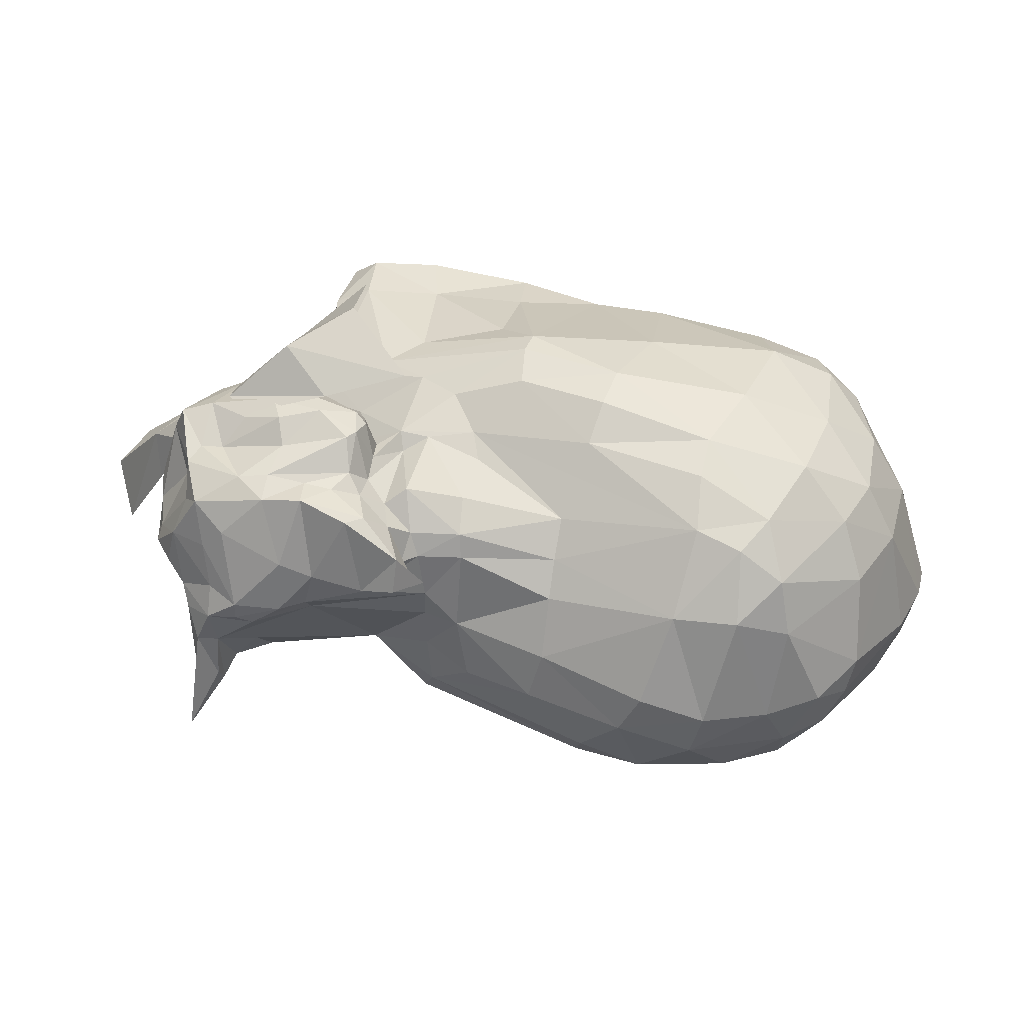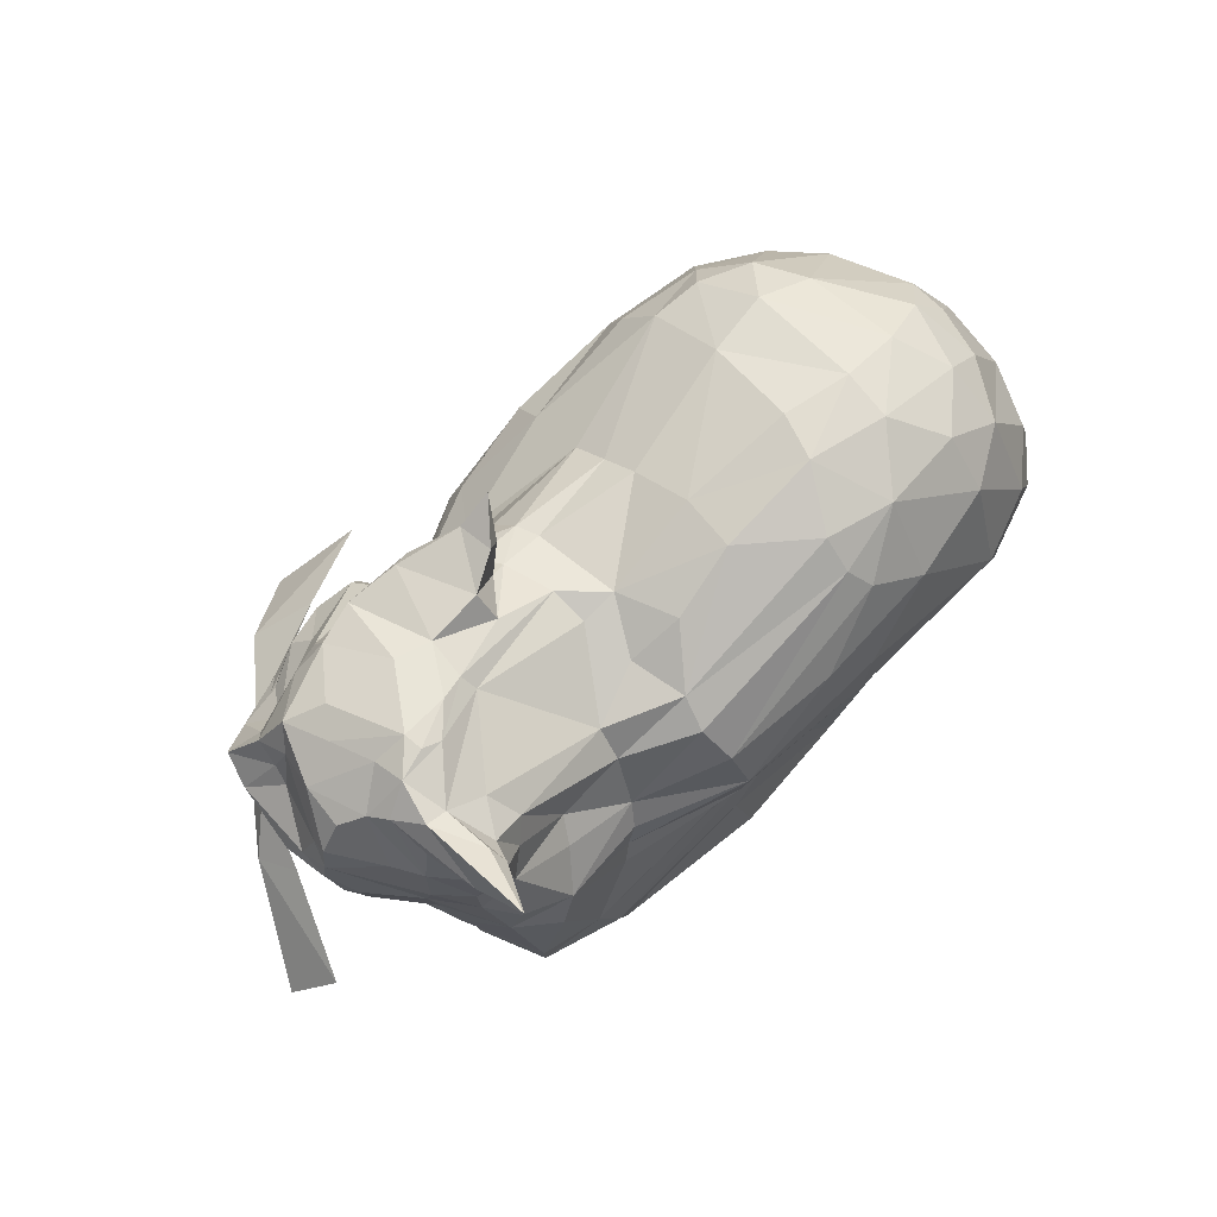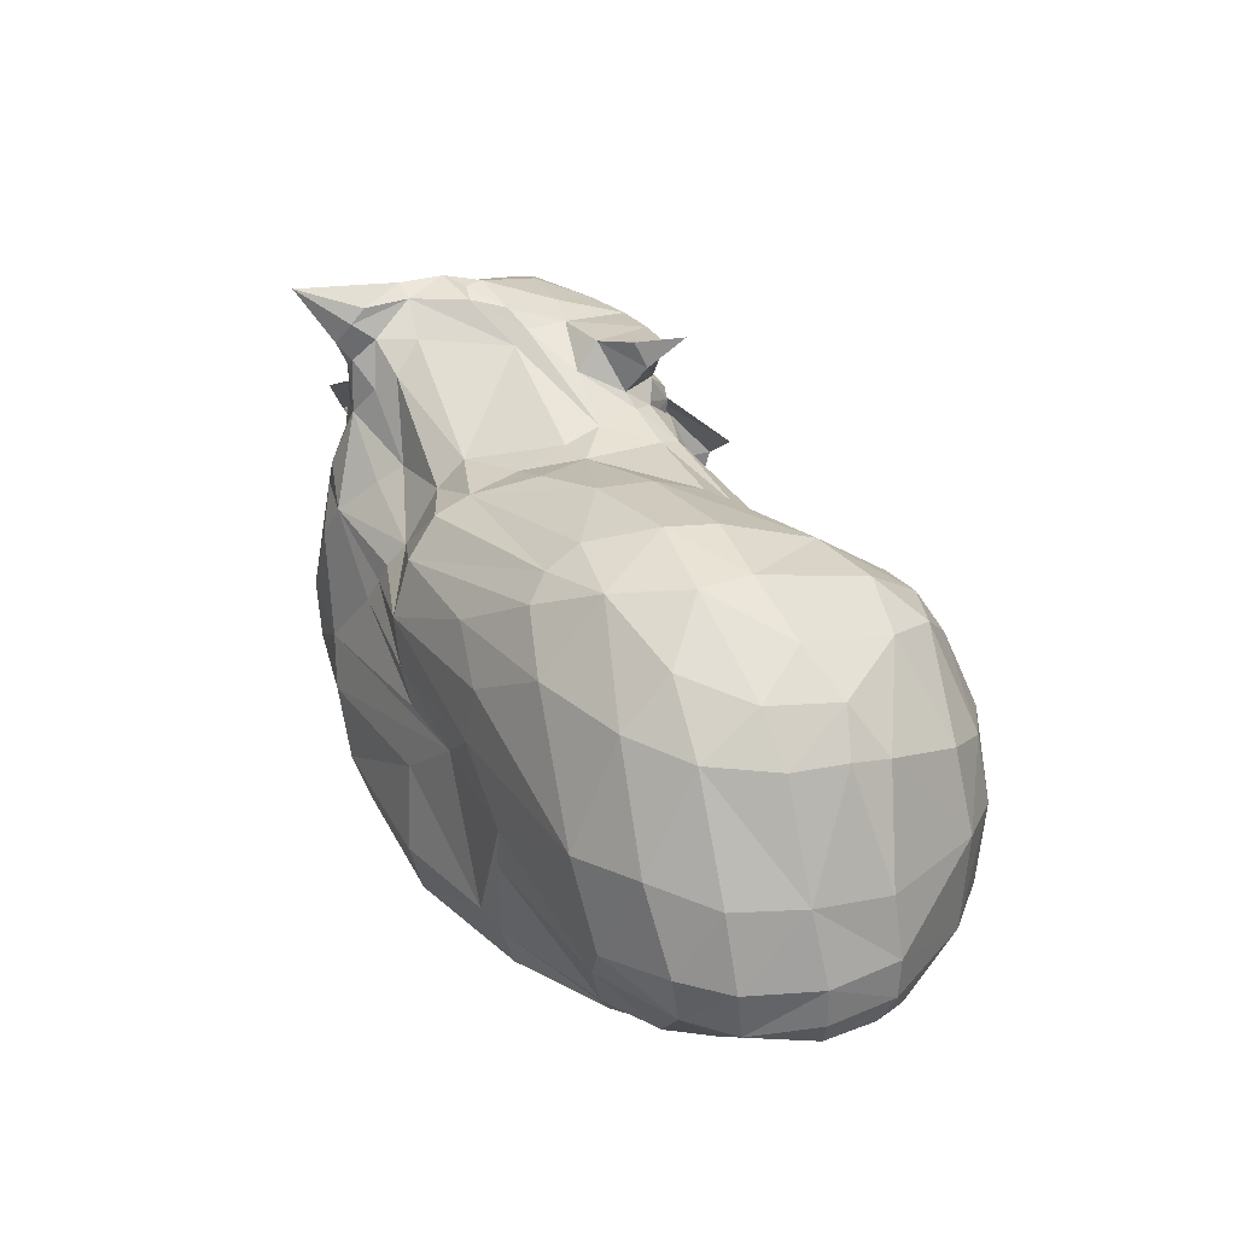
<metadata>
{"format":"obj","ext":"obj","renderer":"f3d","projection":"perspective","resolution":1024,"background":"white","views":[{"elev":41.0,"azim":-166.0,"up":"+Z"},{"elev":75.6,"azim":127.5,"up":"+Y"},{"elev":33.1,"azim":-129.2,"up":"+Y"}]}
</metadata>
<code>
o ImageToStl.com_dingus_the_cat
v -5.427 4.672 7.092
v -10.12 3.197 6.421
v -4.999 0.3773 5.449
v -9.544 15.94 -3.694
v -10.75 14.52 -5.657
v -12.94 13.92 -4.227
v -10.2 0.9608 -5.697
v -4.44 -0.1186 -5.54
v -10.21 0.03795 -0.7422
v 11.82 12.53 5.59
v 12.52 12.78 3.227
v 12.35 13.46 2.636
v -5.228 14.4 -6.526
v -2.413 12.68 -7.08
v -6.931 13 -7.533
v -11.73 0.4879 4.32
v -12.41 2.487 5.156
v -13.52 1.847 3.744
v -12.15 13.27 3.316
v -10.51 13.13 4.39
v -10.79 14.67 2.131
v -11.46 2.006 -6.512
v -12.66 1.83 -5.239
v -7.52 15.52 -5.517
v -4.922 15.1 -5.686
v 1.99 15.34 3.08
v 1.452 14.9 3.11
v 1.802 14.62 3.993
v 2.982 11.4 5.18
v 3.76 13.47 5.269
v 2.965 14.04 4.697
v 10.41 5.992 -2.422
v 9.885 5.65 0.5236
v 9.869 2.598 -2.526
v 7.485 15.49 -2.347
v 8.665 16.41 -2.347
v 8.185 14.85 -2.801
v 4.479 11.06 -4.341
v 3.932 13.1 -3.35
v 6.36 12.79 -3.032
v 0.9854 1.778 -7.222
v 0.5731 0.2202 -6.961
v -3.533 2.227 -7.519
v -2.572 -0.09918 -5.561
v 0.5731 0.2202 -6.961
v 0.8374 -0.3747 -5.449
v 1.631 12.55 -6.171
v 1.24 14.31 -3.956
v -5.215 15.8 -4.582
v 0.7127 1.686 5.914
v -2.251 0.2348 5.326
v 0.9937 -0.4216 5.434
v 0.03922 11.21 5.189
v -3.589 12.64 4.143
v 0.4315 10.34 5.774
v 0.037 14.05 3.775
v 0.2061 12.89 4.619
v 2.204 13.61 5.256
v -14.7 7.637 3.879
v -12.72 5.946 5.437
v -12.27 9.19 5.675
v -14.55 4.502 3.755
v 10.41 5.992 -2.422
v 9.783 7.136 -4.751
v 10.41 8.085 -2.343
v -1.043 8.605 7.258
v -0.8112 7.154 7.69
v 1.501 9.116 6.508
v -4.601 7.74 7.652
v 7.836 12.05 7.325
v 8.035 10.64 7.059
v 9.608 9.966 6.341
v -12.65 13.87 1.334
v -3.591 14.58 1.753
v -8.414 14.9 2.106
v -3.571 13.68 2.951
v 5.388 -0.4101 4.992
v 0.9638 -0.767 4.093
v 0.6829 -0.4158 -0.6947
v -2.012 -0.5222 3.997
v -2.572 -0.09918 -5.561
v -6.029 -0.3056 -0.3871
v -11.31 11.78 4.972
v 9.417 3.003 1.441
v 9.15 0.8884 0.0644
v 9.342 0.8675 -0.9841
v -8.802 12.84 4.835
v -9.247 0.4501 5.023
v 1.327 14.69 -0.007798
v 0.01247 14.81 -0.1838
v 1.202 14.99 1.313
v 1.45 4.71 -6.69
v 3.191 10.9 5.739
v 4.539 10.7 4.933
v 4.262 11.28 4.907
v 3.94 11.71 5.546
v 4.547 11.19 6.354
v 4.232 11.96 6.713
v -3.64 9.153 -7.906
v -4.01 11.28 -7.807
v 1.54 10.73 -6.928
v 3.075 8.172 6.358
v -16.79 4.873 -4.728
v -15.31 4.559 -6.731
v -16.26 3.701 -4.354
v 10.23 12.41 6.928
v 8.761 12.79 6.811
v 8.316 4.21 4.199
v 7.377 7.33 5.196
v 8.348 2.832 5.467
v 8.961 17.33 -0.7312
v 7.371 17.45 0.6691
v 9.081 17.69 0.8089
v 12.2 12.55 0.5777
v 12.39 11.61 1.142
v 12.08 11.62 0.4019
v -3.583 15.65 -0.3419
v -3.112 15.89 -2.274
v -14.52 1.625 -1.81
v -16.68 3.751 -2.534
v 8.533 6.696 1.883
v 8.606 4.389 1.83
v 5.341 16.4 1.017
v -0.08587 14.37 2.907
v -2.012 -0.5222 3.997
v -15.89 8.056 1.879
v -16.77 8.485 -2.254
v -17.28 6.404 -2.287
v 6.229 17.03 3.489
v 7.942 17.67 1.631
v 6.302 17.32 1.463
v 9.55 9.333 4.535
v 10.55 9.182 3.586
v 11.65 10.62 5.061
v 6.342 -0.2146 -0.3803
v -14.93 10.8 1.889
v -14.04 9.876 3.864
v 1.54 10.73 -6.928
v 8.991 13.84 -3.219
v 8.027 10.94 -4.695
v 6.963 12.15 -3.73
v -8.59 9.653 6.616
v 8.222 15.32 6.015
v 9.453 13.67 5.906
v 10.2 13.91 5.996
v -4.01 11.28 -7.807
v -9.941 9.014 -8.803
v 4.955 10.23 -4.834
v 5.383 9.451 -4.933
v -14.32 12.44 -4.399
v -12.71 12.68 -6.329
v -15.97 8.782 -4.797
v -10.41 12.92 -7.304
v 10.85 16.04 3.3
v 11.21 16.03 1.828
v 10.48 16.55 1.203
v 9.735 16.13 5.152
v 9.388 16.7 3.517
v 8.544 16.73 4.332
v -8.567 11.14 6.042
v 2.095 10.88 5.641
v 7.171 8.45 4.62
v 7.653 6.299 -5.443
v -1.031 6.792 -6.745
v 1.639 6.899 -6.32
v -9.493 6.953 6.919
v -13.79 4.822 -7.847
v -11.09 5.931 -8.703
v -10.14 4.326 -8.169
v -17.3 5.023 -2.387
v -16.61 3.804 -1.378
v 0.44 17.56 4.38
v 1.278 16.4 3.431
v 1.677 16.81 4.538
v 3.147 16.01 1.954
v 5.565 16.01 5.959
v 3.772 16.3 5.48
v 3.179 15.91 5.522
v -15.29 12.04 -1.224
v -15.02 12.37 -2.607
v 8.027 10.94 -4.695
v -12.53 9.346 -8.202
v -10.41 12.92 -7.304
v 4.348 12.79 6.935
v 4.665 11.73 7.018
v 2.49 15.23 4.668
v 10.22 16.88 -2.781
v 10.16 17.03 0.4835
v 10.23 16.17 -0.901
v 9.835 16.34 -3.078
v 9.346 16.37 -3.503
v 10.05 18.45 -4.596
v 9.64 15.28 -2.906
v 9.104 15.68 -3.036
v 3.724 14.62 5.451
v 4.73 14.93 5.789
v 5.055 16.82 2.953
v 3.1 16.9 2.763
v 5.765 14.95 5.893
v 9.061 17.46 -2.47
v 9.008 17.04 -3.055
v 9.67 17.62 -0.5692
v 10.96 13.48 -1.389
v 10.14 13.81 -2.593
v 10.7 14.94 -1.12
v 10.77 13.96 4.949
v 11.02 13.73 4.337
v 10.41 15.43 4.576
v 10.53 14.6 5.72
v 11.3 12.81 6.689
v 12.33 14.19 1.636
v 12.51 13.25 1.662
v 10.23 12.58 -2.784
v 11.07 12.63 -1.248
v 10.05 10.81 -3.725
v 7.068 16.1 5.743
v 7.116 15.11 6.164
v 11.13 15.03 -0.08646
v 12.03 15.06 1.824
v 9.077 17.17 1.931
v 7.966 17.66 0.9718
v 5.398 16.81 1.582
v 10.8 9.941 -2.116
v 10.91 11.51 -1.56
v 11.19 11.09 -0.7481
v 1.755 17.21 3.252
v 9.676 9.824 5.593
v 10.77 10.26 5.878
v 6.141 11.77 7.461
v 5.826 12.54 7.505
v 12.16 11.2 3.178
v 10.69 9.316 2.444
v 11.21 10.11 0.801
v 6.141 11.77 7.461
v 4.273 14.07 5.98
v 7.751 16.41 -1.253
v 8.533 2.627 1.865
v 8.381 2.889 1.61
v 8.937 3.945 0.6599
v 8.458 1.288 1.434
v 7.934 0.1515 0.7761
v 9.12 2.616 1.787
v 9.925 3.196 0.1251
v 9.827 4.325 -0.4825
v 5.388 -0.4101 4.992
v 8.929 0.3307 3.509
v 8.308 0.2889 5.282
v 8.922 0.6722 -2.751
v 3.653 14.01 -2.435
v 1.38 14.38 -1.905
v 10.86 9.375 -0.03241
v -6.795 16.37 -2.702
v -8.7 -0.2844 4
v 1.722 13.72 -5.012
v -13.8 6.471 -8.132
v 10.8 9.941 -2.116
v 5.404 9.138 4.913
v -5.138 6.553 -7.866
v -12.27 14.84 -2.143
v -9.973 15.95 -1.936
v 9.342 0.8675 -0.9841
v 9.15 0.8884 0.0644
v -0.4705 15.19 -2.385
v 9.875 7.504 0.1644
v -14.93 1.759 -0.586
v -13.16 0.4608 -0.2226
v -10.03 -0.3367 2.168
v -4.607 1.891 -7.468
v -4.662 4.757 -7.602
v -14.61 8.867 -6.886
v -4.381 9.237 7.311
v 1.579 8.661 -6.727
v 7.407 9.547 4.925
v 8.199 9.702 5.636
v -7.562 16.26 -1.149
v 7.934 0.1515 0.7761
v 0.8374 -0.3747 -5.449
v -2.572 -0.09918 -5.561
v 9.821 8.72 1.681
v -14.07 13.68 -1.948
v -4.01 11.28 -7.807
v 3.819 12.55 5.639
v -4.01 11.28 -7.807
v -15.96 4.667 1.562
v 9.725 4.943 -4.683
v 11.92 14.71 2.319
v 7.3 13.06 7.279
v 6.928 13.87 6.618
v 9.591 11.78 -3.843
v 4.595 13.23 6.979
v 0.6637 4.89 6.802
v 4.247 1.919 5.898
v 3.674 5.844 6.273
v -9.25 2.017 -7.12
v -14.41 1.82 2.018
v -12.93 0.2548 2.079
v 6.13 -0.2406 -3.942
v 6.484 1.865 -5.819
v 7.034 4.542 -5.866
v -4.152 10.59 6.318
v -11.46 2.006 -6.512
v -8.702 0.7959 -6.285
v 7.325 0.484 6.018
v 7.009 2.658 6.131
v 4.896 -0.1472 5.889
v 8.37 0.8921 -4.045
v 6.056 0.17 -5.403
v 9.047 2.55 -4.241
v 8.37 0.8921 -4.045
v 8.922 0.6722 -2.751
v 6.056 0.17 -5.403
v -2.572 -0.09918 -5.561
v -4.44 -0.1186 -5.54
v -4.617 0.4114 -7.009
v 0.9638 -0.767 4.093
v -15.37 6.312 -6.98
v -13.8 6.471 -8.132
v 5.807 8.573 -5.139
v 8.77 9.733 -4.865
v 9.783 7.136 -4.751
v 9.783 7.136 -4.751
v 8.77 9.733 -4.865
v 10.05 10.81 -3.725
v 5.689 10.58 6.28
v 4.893 7.097 6.032
v -0.911 6.194 7.656
v 9.821 8.72 1.681
v -16.8 6.261 -4.74
v -10.2 0.9608 -5.697
v 8.922 0.6722 -2.751
v 8.37 0.8921 -4.045
v 9.047 2.55 -4.241
v 9.869 2.598 -2.526
v 9.725 4.943 -4.683
v 0.5731 0.2202 -6.961
v 8.77 9.733 -4.865
v 6.736 10.49 6.759
v 10.41 8.085 -2.343
v 8.929 0.3307 3.509
v 4.479 11.06 -4.341
v 6.963 12.15 -3.73
v -6.931 13 -7.533
v -9.941 9.014 -8.803
v -12.53 9.346 -8.202
v 9.821 8.72 1.681
v 13.29 11.39 4.02
v 12.87 12.27 2.612
v 11.39 12.79 5.163
v 11.52 11.58 5.693
v 7.608 10.83 8.979
v 5.747 12.12 7.862
v 2.855 11.12 8.631
v 5.431 9.135 9.942
v 7.845 8.132 7.624
v 5.676 6.736 9.385
v 10.01 10.64 6.321
v 9.698 11.94 7.003
v 8.843 12.69 6.883
v 15.93 9.716 0.7319
v 14.83 11.55 -0.4937
v 12.73 9.27 3.726
v 15.15 8.113 1.303
v 11.08 10.32 4.887
f 1 2 3
f 4 5 6
f 7 8 9
f 10 11 12
f 13 14 15
f 16 17 18
f 19 20 21
f 22 7 23
f 13 24 25
f 26 27 28
f 29 30 31
f 32 33 34
f 35 36 37
f 38 39 40
f 41 42 43
f 44 45 46
f 13 25 47
f 48 25 49
f 50 51 52
f 53 54 55
f 56 57 58
f 59 60 61
f 62 60 59
f 63 64 65
f 66 67 68
f 69 67 66
f 70 71 72
f 21 73 19
f 74 75 76
f 77 78 79
f 78 80 79
f 8 81 82
f 20 19 83
f 84 85 86
f 87 55 54
f 88 3 2
f 89 90 91
f 41 43 92
f 93 94 95
f 96 97 98
f 66 68 55
f 99 100 101
f 68 102 93
f 103 104 105
f 70 106 107
f 108 109 110
f 111 112 113
f 114 115 116
f 117 90 118
f 119 120 105
f 121 122 33
f 82 9 8
f 91 123 89
f 108 122 121
f 124 91 90
f 125 82 81
f 108 121 109
f 126 127 128
f 129 130 131
f 132 133 134
f 27 91 124
f 79 135 77
f 19 136 137
f 47 138 14
f 139 140 141
f 142 83 61
f 143 144 145
f 15 146 147
f 138 148 149
f 150 151 152
f 153 5 24
f 141 38 40
f 14 13 47
f 154 155 156
f 157 158 159
f 160 83 142
f 93 161 55
f 109 121 162
f 163 164 165
f 166 1 69
f 167 168 169
f 170 120 171
f 172 173 174
f 175 27 26
f 176 177 178
f 93 55 68
f 61 137 59
f 127 179 180
f 181 149 148
f 182 151 183
f 184 98 185
f 28 186 26
f 187 188 189
f 190 191 192
f 193 194 191
f 27 175 91
f 195 196 178
f 196 176 178
f 197 177 176
f 197 198 177
f 196 199 176
f 31 186 28
f 111 200 201
f 36 111 201
f 190 193 191
f 187 190 192
f 189 193 190
f 194 201 191
f 194 193 139
f 37 194 139
f 111 113 202
f 202 113 188
f 188 187 202
f 175 26 198
f 186 173 26
f 203 204 205
f 206 207 208
f 209 206 208
f 145 106 210
f 211 212 114
f 213 214 215
f 143 216 217
f 174 178 177
f 174 186 178
f 174 173 186
f 218 156 219
f 157 143 209
f 154 156 220
f 188 205 189
f 188 156 205
f 208 154 157
f 216 176 199
f 219 155 154
f 209 210 206
f 134 10 210
f 129 131 197
f 12 212 211
f 221 112 131
f 222 112 123
f 113 156 188
f 113 112 221
f 223 224 225
f 111 202 200
f 192 201 200
f 226 173 172
f 226 198 173
f 198 26 173
f 72 227 228
f 185 229 230
f 114 214 211
f 231 11 10
f 11 115 212
f 231 232 233
f 106 72 210
f 197 176 129
f 221 130 113
f 159 216 157
f 70 72 106
f 71 70 234
f 225 224 116
f 195 30 235
f 198 174 177
f 198 226 174
f 226 172 174
f 200 202 192
f 191 201 192
f 187 192 202
f 236 123 111
f 197 175 198
f 237 238 108
f 238 122 108
f 239 122 238
f 240 241 242
f 84 243 244
f 245 246 247
f 243 248 34
f 131 112 222
f 249 48 250
f 251 223 225
f 49 252 118
f 253 88 16
f 49 25 24
f 254 25 48
f 47 25 254
f 53 57 54
f 61 60 166
f 167 255 168
f 65 64 256
f 162 257 109
f 99 164 258
f 195 31 30
f 4 259 260
f 4 260 252
f 261 262 135
f 118 90 263
f 33 264 121
f 129 176 216
f 265 119 266
f 4 24 5
f 253 3 88
f 125 253 267
f 43 268 269
f 17 62 18
f 182 270 151
f 271 69 66
f 101 272 99
f 68 67 102
f 166 2 1
f 273 132 274
f 9 266 7
f 275 252 260
f 135 262 276
f 236 249 123
f 263 250 48
f 277 79 278
f 12 11 212
f 79 80 278
f 125 267 82
f 159 158 130
f 273 279 133
f 267 9 82
f 73 259 280
f 180 179 280
f 138 281 14
f 183 151 5
f 30 29 282
f 53 55 161
f 19 73 136
f 15 14 283
f 219 156 155
f 93 29 161
f 284 170 171
f 92 43 164
f 63 285 64
f 62 17 60
f 152 151 270
f 147 100 99
f 145 144 106
f 166 142 61
f 286 12 211
f 230 287 288
f 203 213 204
f 96 93 95
f 139 289 140
f 207 12 286
f 194 36 201
f 196 195 235
f 196 235 199
f 187 189 190
f 218 203 205
f 211 203 218
f 184 185 230
f 287 144 288
f 286 211 219
f 209 145 210
f 289 213 215
f 217 216 199
f 288 143 217
f 288 144 143
f 139 193 204
f 230 290 184
f 235 184 290
f 157 154 158
f 218 219 211
f 208 286 154
f 207 286 208
f 209 143 145
f 156 218 205
f 286 219 154
f 209 208 157
f 132 273 133
f 228 134 210
f 159 130 129
f 130 221 131
f 214 114 116
f 114 212 115
f 224 223 215
f 134 133 231
f 232 231 133
f 227 274 132
f 72 274 227
f 107 106 144
f 214 213 203
f 211 214 203
f 134 231 10
f 11 231 115
f 115 231 233
f 210 72 228
f 156 113 220
f 113 130 220
f 157 216 143
f 159 129 216
f 232 133 279
f 215 214 224
f 116 224 214
f 194 37 36
f 207 10 12
f 233 251 225
f 111 123 112
f 98 97 185
f 244 239 84
f 34 33 244
f 237 242 84
f 237 240 242
f 243 84 86
f 243 34 244
f 86 248 243
f 252 275 117
f 252 117 118
f 23 119 105
f 23 105 104
f 291 50 292
f 291 292 293
f 269 268 294
f 269 294 169
f 18 295 296
f 18 296 16
f 79 277 297
f 79 297 135
f 298 41 92
f 298 92 299
f 87 160 300
f 87 300 55
f 16 88 2
f 16 2 17
f 20 87 75
f 20 75 21
f 7 301 294
f 7 294 302
f 303 247 110
f 303 110 304
f 303 304 292
f 303 292 305
f 303 305 245
f 303 245 247
f 306 307 298
f 306 298 308
f 309 310 297
f 309 297 311
f 40 39 35
f 40 35 37
f 312 313 314
f 312 314 42
f 42 314 268
f 42 268 43
f 51 3 253
f 51 253 125
f 125 315 52
f 125 52 51
f 57 53 161
f 57 161 58
f 56 76 54
f 56 54 57
f 167 104 316
f 167 316 317
f 317 316 270
f 317 270 182
f 182 147 168
f 182 168 255
f 163 318 319
f 163 319 320
f 321 322 323
f 321 323 256
f 257 162 273
f 257 273 324
f 94 257 324
f 94 324 97
f 257 94 93
f 257 93 102
f 102 325 109
f 102 109 257
f 69 1 326
f 69 326 67
f 164 99 272
f 164 272 165
f 16 296 267
f 16 267 253
f 295 18 62
f 295 62 284
f 110 247 246
f 110 246 108
f 124 74 76
f 124 76 56
f 90 89 250
f 90 250 263
f 327 121 264
f 327 264 251
f 128 127 152
f 128 152 328
f 328 103 170
f 328 170 128
f 83 160 87
f 83 87 20
f 24 4 252
f 24 252 49
f 301 167 169
f 301 169 294
f 23 104 167
f 23 167 22
f 302 314 313
f 302 313 329
f 268 314 302
f 268 302 294
f 39 254 48
f 39 48 249
f 38 47 254
f 38 254 39
f 330 331 332
f 330 332 333
f 299 334 308
f 299 308 298
f 261 135 297
f 261 297 310
f 56 28 27
f 56 27 124
f 304 325 293
f 304 293 292
f 109 325 304
f 109 304 110
f 305 52 315
f 305 315 245
f 292 50 52
f 292 52 305
f 87 54 76
f 87 76 75
f 311 297 277
f 311 277 335
f 41 298 307
f 41 307 42
f 28 56 58
f 28 58 31
f 29 31 58
f 29 58 161
f 51 326 1
f 51 1 3
f 50 291 326
f 50 326 51
f 215 336 140
f 215 140 289
f 318 149 181
f 318 181 319
f 258 168 147
f 258 147 99
f 169 168 258
f 169 258 269
f 293 325 326
f 293 326 291
f 165 272 318
f 165 318 163
f 299 92 164
f 299 164 163
f 316 328 152
f 316 152 270
f 185 97 324
f 185 324 337
f 23 7 266
f 23 266 119
f 48 49 118
f 48 118 263
f 251 264 338
f 251 338 223
f 233 225 116
f 233 116 115
f 85 84 242
f 85 242 241
f 249 250 89
f 249 89 123
f 171 120 119
f 171 119 265
f 9 267 296
f 9 296 266
f 266 296 295
f 266 295 265
f 259 73 21
f 259 21 260
f 260 21 75
f 260 75 275
f 276 339 77
f 276 77 135
f 91 175 222
f 91 222 123
f 90 117 74
f 90 74 124
f 121 327 273
f 121 273 162
f 128 170 284
f 128 284 126
f 265 295 284
f 265 284 171
f 117 275 75
f 117 75 74
f 280 6 150
f 280 150 180
f 66 55 300
f 66 300 271
f 282 29 93
f 282 93 96
f 340 341 181
f 340 181 148
f 137 61 83
f 137 83 19
f 24 13 15
f 24 15 153
f 139 141 40
f 139 40 37
f 249 236 35
f 249 35 39
f 259 4 6
f 259 6 280
f 179 136 73
f 179 73 280
f 142 271 300
f 142 300 160
f 340 148 138
f 340 138 47
f 151 150 6
f 151 6 5
f 32 338 264
f 32 264 33
f 104 103 328
f 104 328 316
f 325 102 67
f 325 67 326
f 284 62 59
f 284 59 126
f 170 103 105
f 170 105 120
f 43 269 258
f 43 258 164
f 334 299 163
f 334 163 320
f 60 17 2
f 60 2 166
f 149 318 272
f 149 272 101
f 142 166 69
f 142 69 271
f 126 59 137
f 126 137 136
f 179 127 126
f 179 126 136
f 180 150 152
f 180 152 127
f 153 342 343
f 153 343 344
f 195 178 186
f 195 186 31
f 36 35 236
f 36 236 111
f 235 290 217
f 235 217 199
f 290 230 288
f 290 288 217
f 184 235 30
f 184 30 282
f 213 289 139
f 213 139 204
f 98 184 282
f 98 282 96
f 193 189 205
f 193 205 204
f 10 207 206
f 10 206 210
f 222 175 197
f 222 197 131
f 132 134 228
f 132 228 227
f 232 345 251
f 232 251 233
f 324 273 274
f 324 274 337
f 107 144 287
f 107 287 70
f 70 287 230
f 70 230 234
f 220 130 158
f 220 158 154
f 94 97 96
f 94 96 95
f 71 337 274
f 71 274 72
f 229 185 337
f 229 337 71
f 239 244 33
f 239 33 122
f 239 238 237
f 239 237 84
f 333 332 285
f 333 285 63
f 246 237 108
f 237 246 240
f 240 246 241
f 346 347 348
f 349 346 348
f 350 351 352
f 350 352 353
f 354 350 353
f 354 353 355
f 356 357 350
f 356 350 354
f 357 358 351
f 357 351 350
f 346 359 360
f 346 360 347
f 361 362 359
f 361 359 346
f 363 361 346
f 363 346 349
o Cube
v 1 -1 -1
v 1 -1 1
v -1 -1 1
v -1 -1 -1
v 1 1 -1
v 1 1 1
v -1 1 1
v -1 1 -1
f 364 365 366 367
f 368 371 370 369
f 364 368 369 365
f 365 369 370 366
f 366 370 371 367
f 368 364 367 371

</code>
